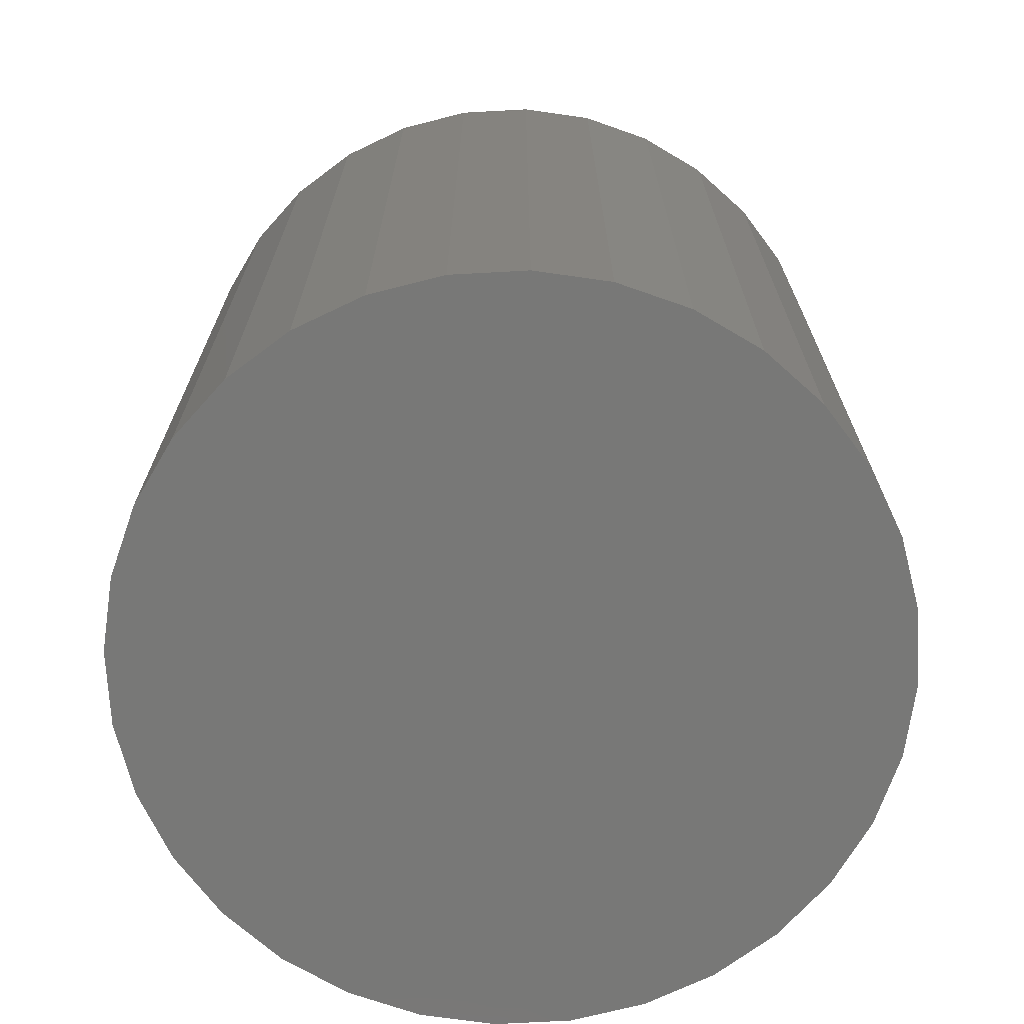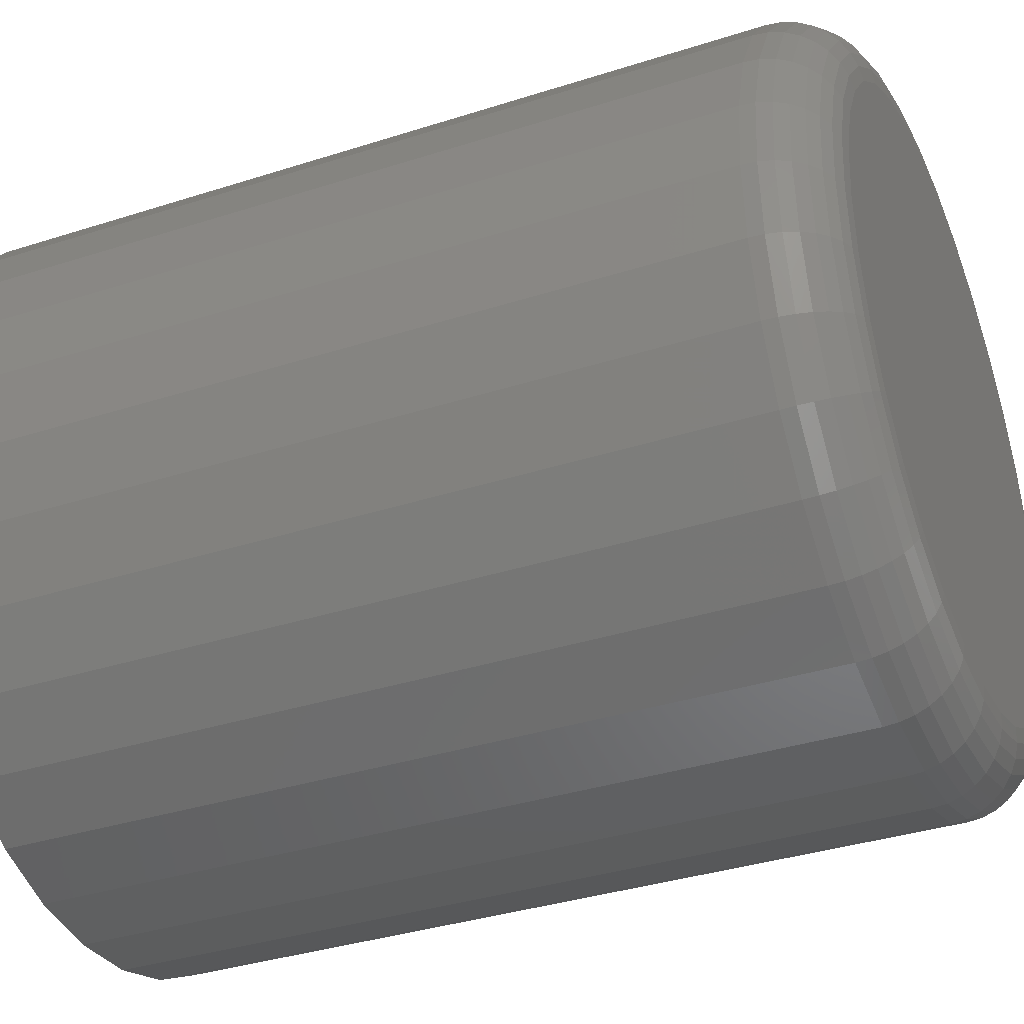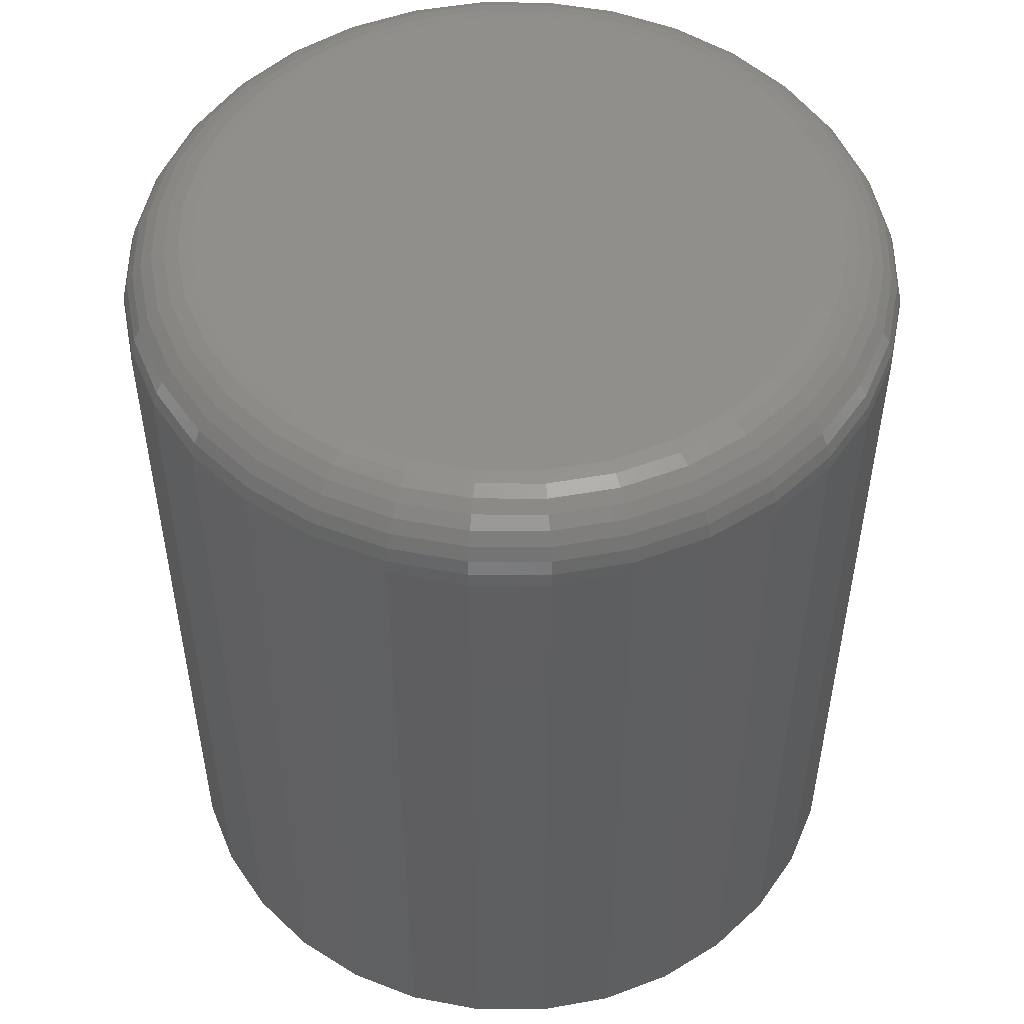
<metadata>
{"format":"stl","ext":"stl","renderer":"f3d","projection":"perspective","resolution":1024,"background":"white","views":[{"elev":-70.7,"azim":177.5,"up":"+Z"},{"elev":-35.7,"azim":-67.0,"up":"+Y"},{"elev":51.3,"azim":28.4,"up":"+Z"}]}
</metadata>
<code>
# stl→obj: 320 verts, 636 faces
v -0.04758 0.2562 0.75
v 0.05433 0.2562 0.75
v 0.003372 0.2612 0.75
v -0.09658 0.2413 0.75
v 0.1033 0.2413 0.75
v 0.1033 -0.2413 0.75
v -0.04758 -0.2562 0.75
v 0.05433 -0.2562 0.75
v 0.003372 -0.2612 0.75
v 0.1485 0.2172 0.75
v -0.1417 0.2172 0.75
v 0.1881 0.1847 0.75
v -0.1813 0.1847 0.75
v 0.2205 0.1451 0.75
v -0.2138 0.1451 0.75
v 0.2447 0.09995 0.75
v -0.2379 0.09995 0.75
v 0.2595 0.05095 0.75
v -0.2528 0.05095 0.75
v 0.2646 1.742e-16 0.75
v -0.2578 -1.938e-16 0.75
v 0.2595 -0.05095 0.75
v -0.2528 -0.05095 0.75
v 0.2447 -0.09995 0.75
v -0.2379 -0.09995 0.75
v 0.2205 -0.1451 0.75
v -0.2138 -0.1451 0.75
v 0.1881 -0.1847 0.75
v -0.1813 -0.1847 0.75
v 0.1485 -0.2172 0.75
v -0.1417 -0.2172 0.75
v -0.09658 -0.2413 0.75
v 0.3271 0 0
v 0.3271 -6.543e-16 0.6875
v 0.3208 -0.06315 0
v 0.3208 -0.06315 0.6875
v 0.3024 -0.1239 0
v 0.3024 -0.1239 0.6875
v 0.2725 -0.1798 0
v 0.2725 -0.1798 0.6875
v 0.2323 -0.2289 0
v 0.2323 -0.2289 0.6875
v 0.1832 -0.2691 0
v 0.1832 -0.2691 0.6875
v 0.1272 -0.299 0
v 0.1272 -0.299 0.6875
v 0.06652 -0.3175 0
v 0.06652 -0.3175 0.6875
v 0.003372 -0.3237 0
v 0.003372 -0.3237 0.6875
v -0.05978 -0.3175 0
v -0.05978 -0.3175 0.6875
v -0.1205 -0.299 0
v -0.1205 -0.299 0.6875
v -0.1765 -0.2691 0
v -0.1765 -0.2691 0.6875
v -0.2255 -0.2289 0
v -0.2255 -0.2289 0.6875
v -0.2658 -0.1798 0
v -0.2658 -0.1798 0.6875
v -0.2957 -0.1239 0
v -0.2957 -0.1239 0.6875
v -0.3141 -0.06315 0
v -0.3141 -0.06315 0.6875
v -0.3203 3.964e-17 0
v -0.3203 3.964e-17 0.6875
v -0.3141 0.06315 0
v -0.3141 0.06315 0.6875
v -0.2957 0.1239 0
v -0.2957 0.1239 0.6875
v -0.2658 0.1798 0
v -0.2658 0.1798 0.6875
v -0.2255 0.2289 0
v -0.2255 0.2289 0.6875
v -0.1765 0.2691 0
v -0.1765 0.2691 0.6875
v -0.1205 0.299 0
v -0.1205 0.299 0.6875
v -0.05978 0.3175 0
v -0.05978 0.3175 0.6875
v 0.003372 0.3237 0
v 0.003372 0.3237 0.6875
v 0.06652 0.3175 0
v 0.06652 0.3175 0.6875
v 0.1272 0.299 0
v 0.1272 0.299 0.6875
v 0.1832 0.2691 0
v 0.1832 0.2691 0.6875
v 0.2323 0.2289 0
v 0.2323 0.2289 0.6875
v 0.2725 0.1798 0
v 0.2725 0.1798 0.6875
v 0.3024 0.1239 0
v 0.3024 0.1239 0.6875
v 0.3208 0.06315 0
v 0.3208 0.06315 0.6875
v -0.27 5.551e-17 0.7488
v -0.2648 0.05333 0.7488
v -0.2817 8.327e-17 0.7452
v -0.2763 0.05562 0.7452
v -0.2925 1.11e-16 0.7395
v -0.2868 0.05773 0.7395
v -0.302 8.327e-17 0.7317
v -0.2961 0.05958 0.7317
v -0.3098 8.327e-17 0.7222
v -0.3038 0.06109 0.7222
v -0.3156 8.327e-17 0.7114
v -0.3094 0.06222 0.7114
v -0.3191 8.327e-17 0.6997
v -0.3129 0.06291 0.6997
v 0.2715 0.05333 0.7488
v 0.2767 -5.967e-16 0.7488
v 0.283 0.05562 0.7452
v 0.2885 -5.967e-16 0.7452
v 0.2936 0.05773 0.7395
v 0.2993 -6.384e-16 0.7395
v 0.3029 0.05958 0.7317
v 0.3088 -6.661e-16 0.7317
v 0.3105 0.06109 0.7222
v 0.3165 -6.661e-16 0.7222
v 0.3162 0.06222 0.7114
v 0.3223 -7.216e-16 0.7114
v 0.3197 0.06291 0.6997
v 0.3259 -6.939e-16 0.6997
v 0.2559 0.1046 0.7488
v 0.2668 0.1091 0.7452
v 0.2768 0.1132 0.7395
v 0.2855 0.1169 0.7317
v 0.2927 0.1198 0.7222
v 0.298 0.122 0.7114
v 0.3013 0.1234 0.6997
v 0.2307 0.1519 0.7488
v 0.2404 0.1584 0.7452
v 0.2494 0.1644 0.7395
v 0.2573 0.1697 0.7317
v 0.2637 0.174 0.7222
v 0.2685 0.1772 0.7114
v 0.2715 0.1792 0.6997
v 0.1967 0.1933 0.7488
v 0.205 0.2016 0.7452
v 0.2126 0.2092 0.7395
v 0.2193 0.2159 0.7317
v 0.2248 0.2214 0.7222
v 0.2289 0.2255 0.7114
v 0.2314 0.228 0.6997
v 0.1553 0.2273 0.7488
v 0.1618 0.2371 0.7452
v 0.1678 0.246 0.7395
v 0.173 0.2539 0.7317
v 0.1773 0.2604 0.7222
v 0.1806 0.2652 0.7114
v 0.1825 0.2681 0.6997
v 0.108 0.2526 0.7488
v 0.1125 0.2634 0.7452
v 0.1166 0.2734 0.7395
v 0.1202 0.2821 0.7317
v 0.1232 0.2893 0.7222
v 0.1254 0.2946 0.7114
v 0.1268 0.2979 0.6997
v 0.0567 0.2681 0.7488
v 0.05899 0.2796 0.7452
v 0.0611 0.2902 0.7395
v 0.06295 0.2995 0.7317
v 0.06446 0.3071 0.7222
v 0.06559 0.3128 0.7114
v 0.06629 0.3163 0.6997
v 0.003372 0.2734 0.7488
v 0.003372 0.2851 0.7452
v 0.003372 0.2959 0.7395
v 0.003372 0.3054 0.7317
v 0.003372 0.3132 0.7222
v 0.003372 0.3189 0.7114
v 0.003372 0.3225 0.6997
v -0.04996 0.2681 0.7488
v -0.05225 0.2796 0.7452
v -0.05436 0.2902 0.7395
v -0.0562 0.2995 0.7317
v -0.05772 0.3071 0.7222
v -0.05885 0.3128 0.7114
v -0.05954 0.3163 0.6997
v -0.1012 0.2526 0.7488
v -0.1057 0.2634 0.7452
v -0.1099 0.2734 0.7395
v -0.1135 0.2821 0.7317
v -0.1165 0.2893 0.7222
v -0.1187 0.2946 0.7114
v -0.12 0.2979 0.6997
v -0.1485 0.2273 0.7488
v -0.155 0.2371 0.7452
v -0.161 0.246 0.7395
v -0.1663 0.2539 0.7317
v -0.1706 0.2604 0.7222
v -0.1738 0.2652 0.7114
v -0.1758 0.2681 0.6997
v -0.1899 0.1933 0.7488
v -0.1982 0.2016 0.7452
v -0.2059 0.2092 0.7395
v -0.2126 0.2159 0.7317
v -0.2181 0.2214 0.7222
v -0.2221 0.2255 0.7114
v -0.2247 0.228 0.6997
v -0.2239 0.1519 0.7488
v -0.2337 0.1584 0.7452
v -0.2427 0.1644 0.7395
v -0.2505 0.1697 0.7317
v -0.257 0.174 0.7222
v -0.2618 0.1772 0.7114
v -0.2648 0.1792 0.6997
v -0.2492 0.1046 0.7488
v -0.26 0.1091 0.7452
v -0.27 0.1132 0.7395
v -0.2788 0.1169 0.7317
v -0.2859 0.1198 0.7222
v -0.2913 0.122 0.7114
v -0.2946 0.1234 0.6997
v 0.2715 -0.05333 0.7488
v 0.283 -0.05562 0.7452
v 0.2936 -0.05773 0.7395
v 0.3029 -0.05958 0.7317
v 0.3105 -0.06109 0.7222
v 0.3162 -0.06222 0.7114
v 0.3197 -0.06291 0.6997
v -0.2648 -0.05333 0.7488
v -0.2763 -0.05562 0.7452
v -0.2868 -0.05773 0.7395
v -0.2961 -0.05958 0.7317
v -0.3038 -0.06109 0.7222
v -0.3094 -0.06222 0.7114
v -0.3129 -0.06291 0.6997
v -0.2492 -0.1046 0.7488
v -0.26 -0.1091 0.7452
v -0.27 -0.1132 0.7395
v -0.2788 -0.1169 0.7317
v -0.2859 -0.1198 0.7222
v -0.2913 -0.122 0.7114
v -0.2946 -0.1234 0.6997
v -0.2239 -0.1519 0.7488
v -0.2337 -0.1584 0.7452
v -0.2427 -0.1644 0.7395
v -0.2505 -0.1697 0.7317
v -0.257 -0.174 0.7222
v -0.2618 -0.1772 0.7114
v -0.2648 -0.1792 0.6997
v -0.1899 -0.1933 0.7488
v -0.1982 -0.2016 0.7452
v -0.2059 -0.2092 0.7395
v -0.2126 -0.2159 0.7317
v -0.2181 -0.2214 0.7222
v -0.2221 -0.2255 0.7114
v -0.2247 -0.228 0.6997
v -0.1485 -0.2273 0.7488
v -0.155 -0.2371 0.7452
v -0.161 -0.246 0.7395
v -0.1663 -0.2539 0.7317
v -0.1706 -0.2604 0.7222
v -0.1738 -0.2652 0.7114
v -0.1758 -0.2681 0.6997
v -0.1012 -0.2526 0.7488
v -0.1057 -0.2634 0.7452
v -0.1099 -0.2734 0.7395
v -0.1135 -0.2821 0.7317
v -0.1165 -0.2893 0.7222
v -0.1187 -0.2946 0.7114
v -0.12 -0.2979 0.6997
v -0.04996 -0.2681 0.7488
v -0.05225 -0.2796 0.7452
v -0.05436 -0.2902 0.7395
v -0.0562 -0.2995 0.7317
v -0.05772 -0.3071 0.7222
v -0.05885 -0.3128 0.7114
v -0.05954 -0.3163 0.6997
v 0.003372 -0.2734 0.7488
v 0.003372 -0.2851 0.7452
v 0.003372 -0.2959 0.7395
v 0.003372 -0.3054 0.7317
v 0.003372 -0.3132 0.7222
v 0.003372 -0.3189 0.7114
v 0.003372 -0.3225 0.6997
v 0.0567 -0.2681 0.7488
v 0.05899 -0.2796 0.7452
v 0.0611 -0.2902 0.7395
v 0.06295 -0.2995 0.7317
v 0.06446 -0.3071 0.7222
v 0.06559 -0.3128 0.7114
v 0.06629 -0.3163 0.6997
v 0.108 -0.2526 0.7488
v 0.1125 -0.2634 0.7452
v 0.1166 -0.2734 0.7395
v 0.1202 -0.2821 0.7317
v 0.1232 -0.2893 0.7222
v 0.1254 -0.2946 0.7114
v 0.1268 -0.2979 0.6997
v 0.1553 -0.2273 0.7488
v 0.1618 -0.2371 0.7452
v 0.1678 -0.246 0.7395
v 0.173 -0.2539 0.7317
v 0.1773 -0.2604 0.7222
v 0.1806 -0.2652 0.7114
v 0.1825 -0.2681 0.6997
v 0.1967 -0.1933 0.7488
v 0.205 -0.2016 0.7452
v 0.2126 -0.2092 0.7395
v 0.2193 -0.2159 0.7317
v 0.2248 -0.2214 0.7222
v 0.2289 -0.2255 0.7114
v 0.2314 -0.228 0.6997
v 0.2307 -0.1519 0.7488
v 0.2404 -0.1584 0.7452
v 0.2494 -0.1644 0.7395
v 0.2573 -0.1697 0.7317
v 0.2637 -0.174 0.7222
v 0.2685 -0.1772 0.7114
v 0.2715 -0.1792 0.6997
v 0.2559 -0.1046 0.7488
v 0.2668 -0.1091 0.7452
v 0.2768 -0.1132 0.7395
v 0.2855 -0.1169 0.7317
v 0.2927 -0.1198 0.7222
v 0.298 -0.122 0.7114
v 0.3013 -0.1234 0.6997
f 1 2 3
f 2 1 4
f 2 4 5
f 6 7 8
f 8 7 9
f 5 4 10
f 10 4 11
f 10 11 12
f 12 11 13
f 12 13 14
f 14 13 15
f 14 15 16
f 16 15 17
f 16 17 18
f 18 17 19
f 18 19 20
f 20 19 21
f 20 21 22
f 22 21 23
f 22 23 24
f 24 23 25
f 24 25 26
f 26 25 27
f 26 27 28
f 28 27 29
f 28 29 30
f 30 29 31
f 30 31 6
f 6 31 32
f 6 32 7
f 33 34 35
f 35 34 36
f 35 36 37
f 37 36 38
f 37 38 39
f 39 38 40
f 39 40 41
f 41 40 42
f 41 42 43
f 43 42 44
f 43 44 45
f 45 44 46
f 45 46 47
f 47 46 48
f 47 48 49
f 49 48 50
f 49 50 51
f 51 50 52
f 51 52 53
f 53 52 54
f 53 54 55
f 55 54 56
f 55 56 57
f 57 56 58
f 57 58 59
f 59 58 60
f 59 60 61
f 61 60 62
f 61 62 63
f 63 62 64
f 63 64 65
f 65 64 66
f 65 66 67
f 67 66 68
f 67 68 69
f 69 68 70
f 69 70 71
f 71 70 72
f 71 72 73
f 73 72 74
f 73 74 75
f 75 74 76
f 75 76 77
f 77 76 78
f 77 78 79
f 79 78 80
f 79 80 81
f 81 80 82
f 81 82 83
f 83 82 84
f 83 84 85
f 85 84 86
f 85 86 87
f 87 86 88
f 87 88 89
f 89 88 90
f 89 90 91
f 91 90 92
f 91 92 93
f 93 92 94
f 93 94 95
f 95 94 96
f 95 96 33
f 33 96 34
f 21 19 97
f 97 19 98
f 97 98 99
f 99 98 100
f 99 100 101
f 101 100 102
f 101 102 103
f 103 102 104
f 103 104 105
f 105 104 106
f 105 106 107
f 107 106 108
f 107 108 109
f 109 108 110
f 109 110 66
f 66 110 68
f 18 20 111
f 111 20 112
f 111 112 113
f 113 112 114
f 113 114 115
f 115 114 116
f 115 116 117
f 117 116 118
f 117 118 119
f 119 118 120
f 119 120 121
f 121 120 122
f 121 122 123
f 123 122 124
f 123 124 96
f 96 124 34
f 16 18 125
f 125 18 111
f 125 111 126
f 126 111 113
f 126 113 127
f 127 113 115
f 127 115 128
f 128 115 117
f 128 117 129
f 129 117 119
f 129 119 130
f 130 119 121
f 130 121 131
f 131 121 123
f 131 123 94
f 94 123 96
f 14 16 132
f 132 16 125
f 132 125 133
f 133 125 126
f 133 126 134
f 134 126 127
f 134 127 135
f 135 127 128
f 135 128 136
f 136 128 129
f 136 129 137
f 137 129 130
f 137 130 138
f 138 130 131
f 138 131 92
f 92 131 94
f 12 14 139
f 139 14 132
f 139 132 140
f 140 132 133
f 140 133 141
f 141 133 134
f 141 134 142
f 142 134 135
f 142 135 143
f 143 135 136
f 143 136 144
f 144 136 137
f 144 137 145
f 145 137 138
f 145 138 90
f 90 138 92
f 10 12 146
f 146 12 139
f 146 139 147
f 147 139 140
f 147 140 148
f 148 140 141
f 148 141 149
f 149 141 142
f 149 142 150
f 150 142 143
f 150 143 151
f 151 143 144
f 151 144 152
f 152 144 145
f 152 145 88
f 88 145 90
f 5 10 153
f 153 10 146
f 153 146 154
f 154 146 147
f 154 147 155
f 155 147 148
f 155 148 156
f 156 148 149
f 156 149 157
f 157 149 150
f 157 150 158
f 158 150 151
f 158 151 159
f 159 151 152
f 159 152 86
f 86 152 88
f 2 5 160
f 160 5 153
f 160 153 161
f 161 153 154
f 161 154 162
f 162 154 155
f 162 155 163
f 163 155 156
f 163 156 164
f 164 156 157
f 164 157 165
f 165 157 158
f 165 158 166
f 166 158 159
f 166 159 84
f 84 159 86
f 3 2 167
f 167 2 160
f 167 160 168
f 168 160 161
f 168 161 169
f 169 161 162
f 169 162 170
f 170 162 163
f 170 163 171
f 171 163 164
f 171 164 172
f 172 164 165
f 172 165 173
f 173 165 166
f 173 166 82
f 82 166 84
f 1 3 174
f 174 3 167
f 174 167 175
f 175 167 168
f 175 168 176
f 176 168 169
f 176 169 177
f 177 169 170
f 177 170 178
f 178 170 171
f 178 171 179
f 179 171 172
f 179 172 180
f 180 172 173
f 180 173 80
f 80 173 82
f 4 1 181
f 181 1 174
f 181 174 182
f 182 174 175
f 182 175 183
f 183 175 176
f 183 176 184
f 184 176 177
f 184 177 185
f 185 177 178
f 185 178 186
f 186 178 179
f 186 179 187
f 187 179 180
f 187 180 78
f 78 180 80
f 11 4 188
f 188 4 181
f 188 181 189
f 189 181 182
f 189 182 190
f 190 182 183
f 190 183 191
f 191 183 184
f 191 184 192
f 192 184 185
f 192 185 193
f 193 185 186
f 193 186 194
f 194 186 187
f 194 187 76
f 76 187 78
f 13 11 195
f 195 11 188
f 195 188 196
f 196 188 189
f 196 189 197
f 197 189 190
f 197 190 198
f 198 190 191
f 198 191 199
f 199 191 192
f 199 192 200
f 200 192 193
f 200 193 201
f 201 193 194
f 201 194 74
f 74 194 76
f 15 13 202
f 202 13 195
f 202 195 203
f 203 195 196
f 203 196 204
f 204 196 197
f 204 197 205
f 205 197 198
f 205 198 206
f 206 198 199
f 206 199 207
f 207 199 200
f 207 200 208
f 208 200 201
f 208 201 72
f 72 201 74
f 17 15 209
f 209 15 202
f 209 202 210
f 210 202 203
f 210 203 211
f 211 203 204
f 211 204 212
f 212 204 205
f 212 205 213
f 213 205 206
f 213 206 214
f 214 206 207
f 214 207 215
f 215 207 208
f 215 208 70
f 70 208 72
f 19 17 98
f 98 17 209
f 98 209 100
f 100 209 210
f 100 210 102
f 102 210 211
f 102 211 104
f 104 211 212
f 104 212 106
f 106 212 213
f 106 213 108
f 108 213 214
f 108 214 110
f 110 214 215
f 110 215 68
f 68 215 70
f 20 22 112
f 112 22 216
f 112 216 114
f 114 216 217
f 114 217 116
f 116 217 218
f 116 218 118
f 118 218 219
f 118 219 120
f 120 219 220
f 120 220 122
f 122 220 221
f 122 221 124
f 124 221 222
f 124 222 34
f 34 222 36
f 23 21 223
f 223 21 97
f 223 97 224
f 224 97 99
f 224 99 225
f 225 99 101
f 225 101 226
f 226 101 103
f 226 103 227
f 227 103 105
f 227 105 228
f 228 105 107
f 228 107 229
f 229 107 109
f 229 109 64
f 64 109 66
f 25 23 230
f 230 23 223
f 230 223 231
f 231 223 224
f 231 224 232
f 232 224 225
f 232 225 233
f 233 225 226
f 233 226 234
f 234 226 227
f 234 227 235
f 235 227 228
f 235 228 236
f 236 228 229
f 236 229 62
f 62 229 64
f 27 25 237
f 237 25 230
f 237 230 238
f 238 230 231
f 238 231 239
f 239 231 232
f 239 232 240
f 240 232 233
f 240 233 241
f 241 233 234
f 241 234 242
f 242 234 235
f 242 235 243
f 243 235 236
f 243 236 60
f 60 236 62
f 29 27 244
f 244 27 237
f 244 237 245
f 245 237 238
f 245 238 246
f 246 238 239
f 246 239 247
f 247 239 240
f 247 240 248
f 248 240 241
f 248 241 249
f 249 241 242
f 249 242 250
f 250 242 243
f 250 243 58
f 58 243 60
f 31 29 251
f 251 29 244
f 251 244 252
f 252 244 245
f 252 245 253
f 253 245 246
f 253 246 254
f 254 246 247
f 254 247 255
f 255 247 248
f 255 248 256
f 256 248 249
f 256 249 257
f 257 249 250
f 257 250 56
f 56 250 58
f 32 31 258
f 258 31 251
f 258 251 259
f 259 251 252
f 259 252 260
f 260 252 253
f 260 253 261
f 261 253 254
f 261 254 262
f 262 254 255
f 262 255 263
f 263 255 256
f 263 256 264
f 264 256 257
f 264 257 54
f 54 257 56
f 7 32 265
f 265 32 258
f 265 258 266
f 266 258 259
f 266 259 267
f 267 259 260
f 267 260 268
f 268 260 261
f 268 261 269
f 269 261 262
f 269 262 270
f 270 262 263
f 270 263 271
f 271 263 264
f 271 264 52
f 52 264 54
f 9 7 272
f 272 7 265
f 272 265 273
f 273 265 266
f 273 266 274
f 274 266 267
f 274 267 275
f 275 267 268
f 275 268 276
f 276 268 269
f 276 269 277
f 277 269 270
f 277 270 278
f 278 270 271
f 278 271 50
f 50 271 52
f 8 9 279
f 279 9 272
f 279 272 280
f 280 272 273
f 280 273 281
f 281 273 274
f 281 274 282
f 282 274 275
f 282 275 283
f 283 275 276
f 283 276 284
f 284 276 277
f 284 277 285
f 285 277 278
f 285 278 48
f 48 278 50
f 6 8 286
f 286 8 279
f 286 279 287
f 287 279 280
f 287 280 288
f 288 280 281
f 288 281 289
f 289 281 282
f 289 282 290
f 290 282 283
f 290 283 291
f 291 283 284
f 291 284 292
f 292 284 285
f 292 285 46
f 46 285 48
f 30 6 293
f 293 6 286
f 293 286 294
f 294 286 287
f 294 287 295
f 295 287 288
f 295 288 296
f 296 288 289
f 296 289 297
f 297 289 290
f 297 290 298
f 298 290 291
f 298 291 299
f 299 291 292
f 299 292 44
f 44 292 46
f 28 30 300
f 300 30 293
f 300 293 301
f 301 293 294
f 301 294 302
f 302 294 295
f 302 295 303
f 303 295 296
f 303 296 304
f 304 296 297
f 304 297 305
f 305 297 298
f 305 298 306
f 306 298 299
f 306 299 42
f 42 299 44
f 26 28 307
f 307 28 300
f 307 300 308
f 308 300 301
f 308 301 309
f 309 301 302
f 309 302 310
f 310 302 303
f 310 303 311
f 311 303 304
f 311 304 312
f 312 304 305
f 312 305 313
f 313 305 306
f 313 306 40
f 40 306 42
f 24 26 314
f 314 26 307
f 314 307 315
f 315 307 308
f 315 308 316
f 316 308 309
f 316 309 317
f 317 309 310
f 317 310 318
f 318 310 311
f 318 311 319
f 319 311 312
f 319 312 320
f 320 312 313
f 320 313 38
f 38 313 40
f 22 24 216
f 216 24 314
f 216 314 217
f 217 314 315
f 217 315 218
f 218 315 316
f 218 316 219
f 219 316 317
f 219 317 220
f 220 317 318
f 220 318 221
f 221 318 319
f 221 319 222
f 222 319 320
f 222 320 36
f 36 320 38
f 81 83 79
f 49 51 47
f 47 51 53
f 47 53 45
f 45 53 55
f 45 55 43
f 43 55 57
f 43 57 41
f 41 57 59
f 41 59 39
f 39 59 61
f 39 61 37
f 37 61 63
f 37 63 35
f 35 63 65
f 35 65 33
f 33 65 67
f 33 67 95
f 95 67 69
f 95 69 93
f 93 69 71
f 93 71 91
f 91 71 73
f 91 73 89
f 89 73 75
f 89 75 87
f 87 75 77
f 87 77 85
f 85 77 79
f 85 79 83

</code>
